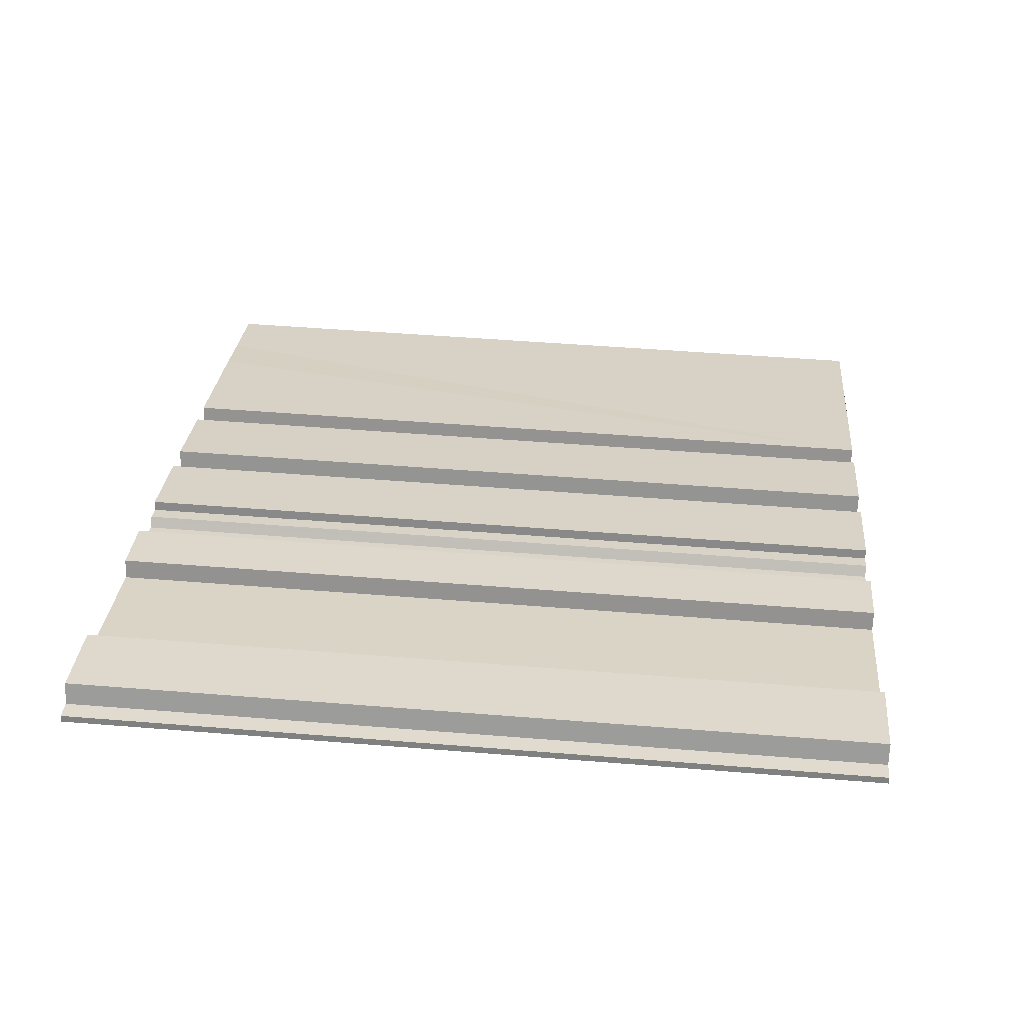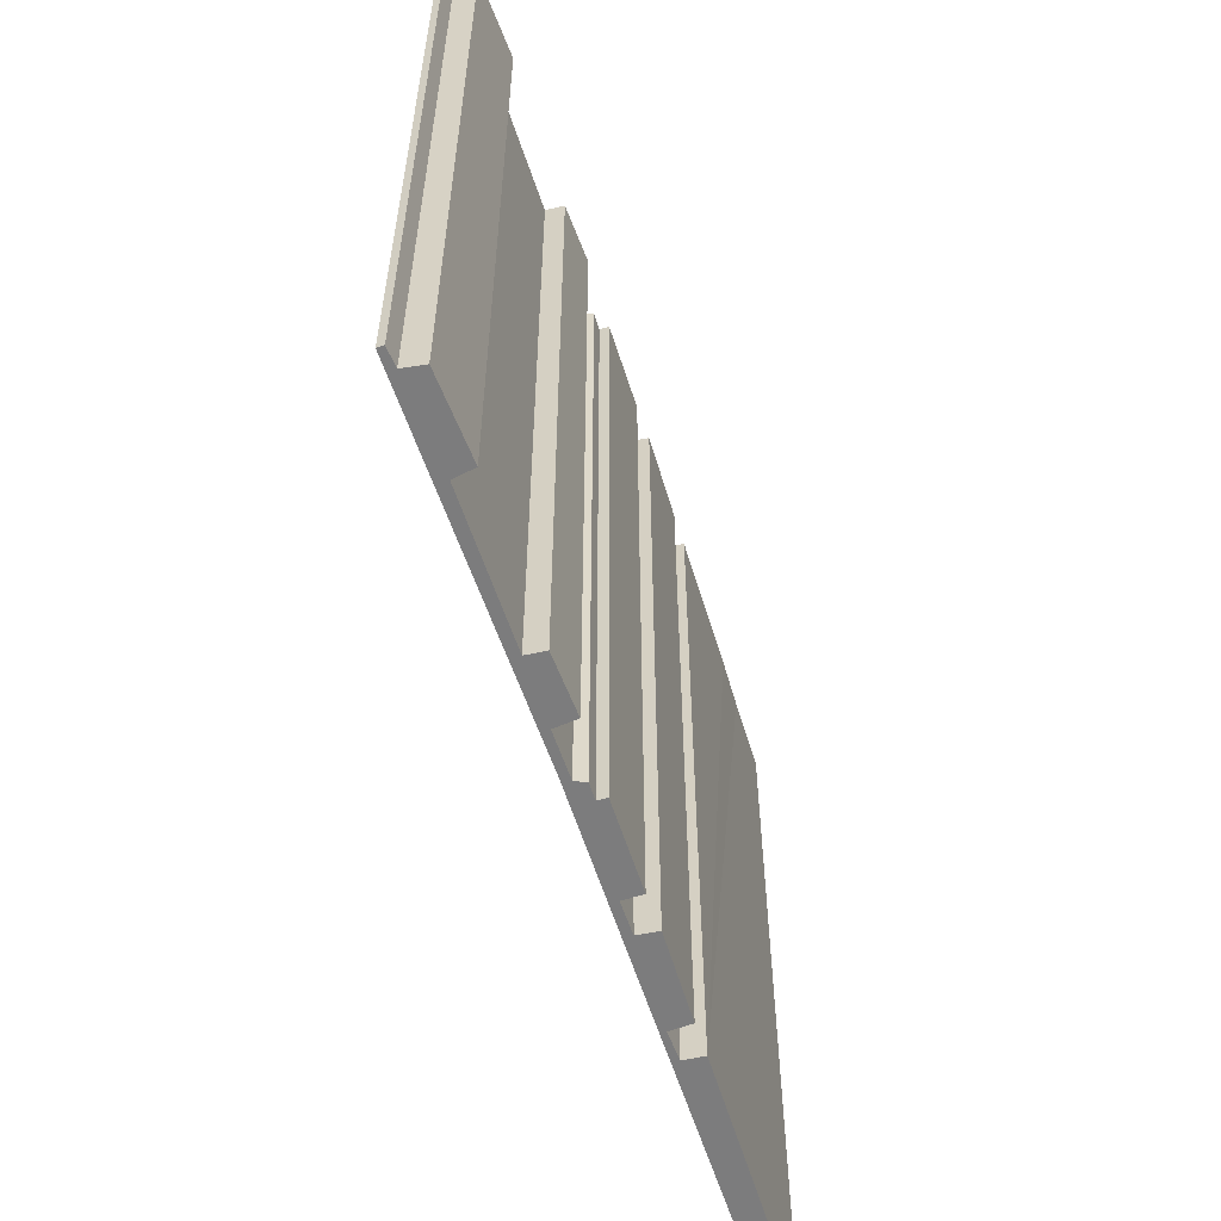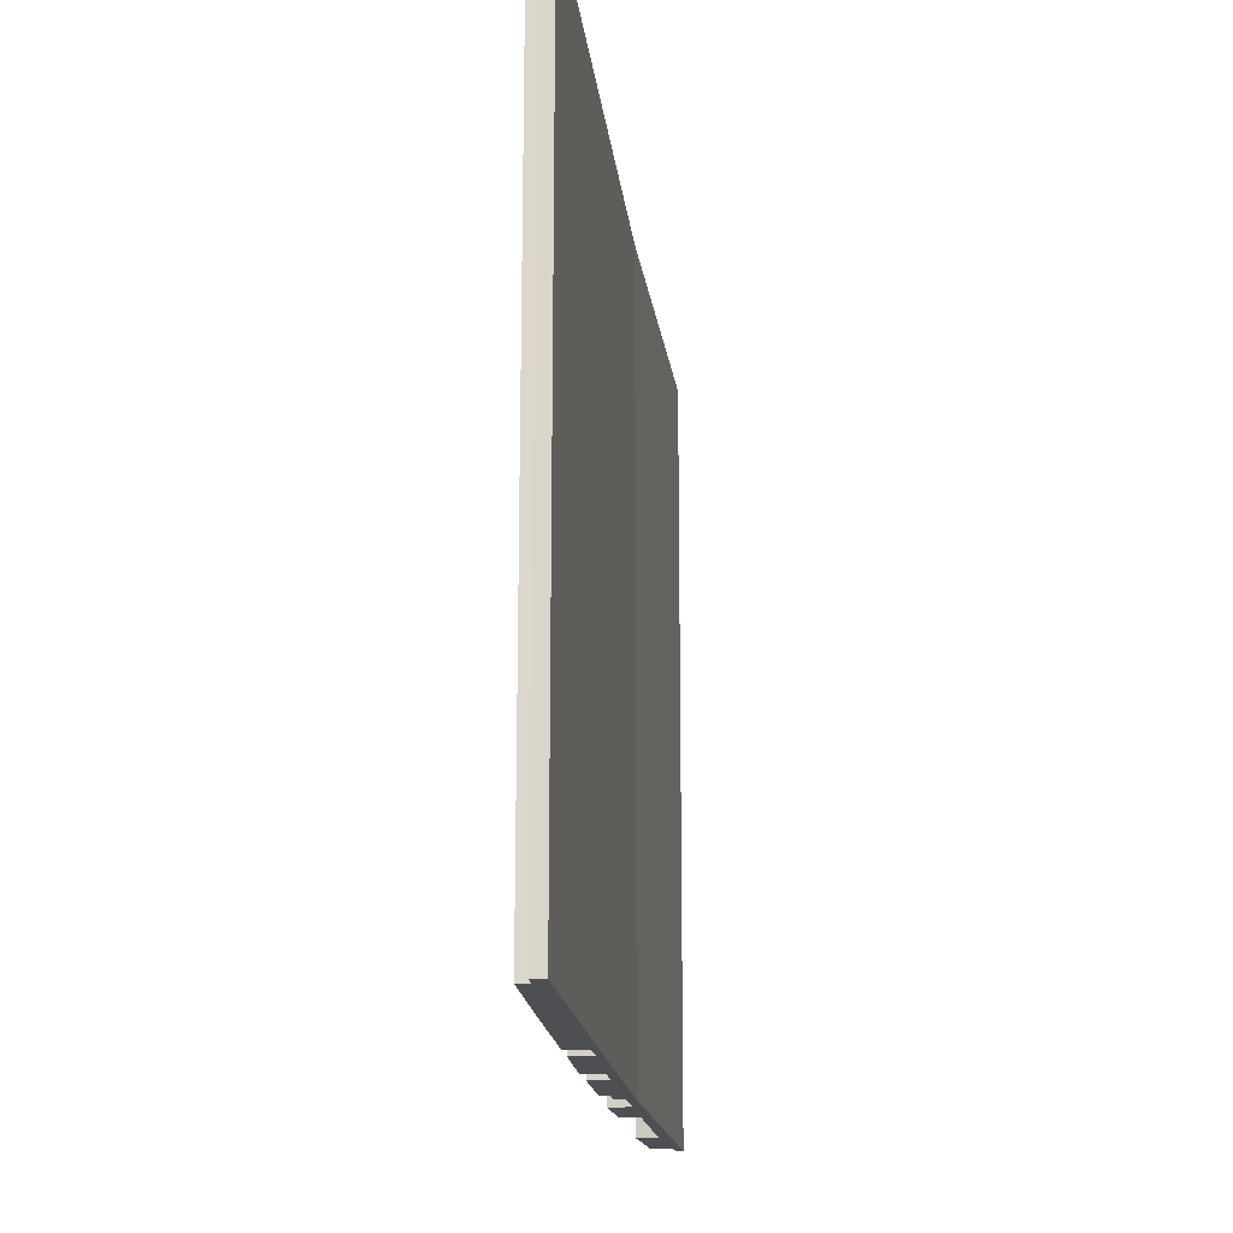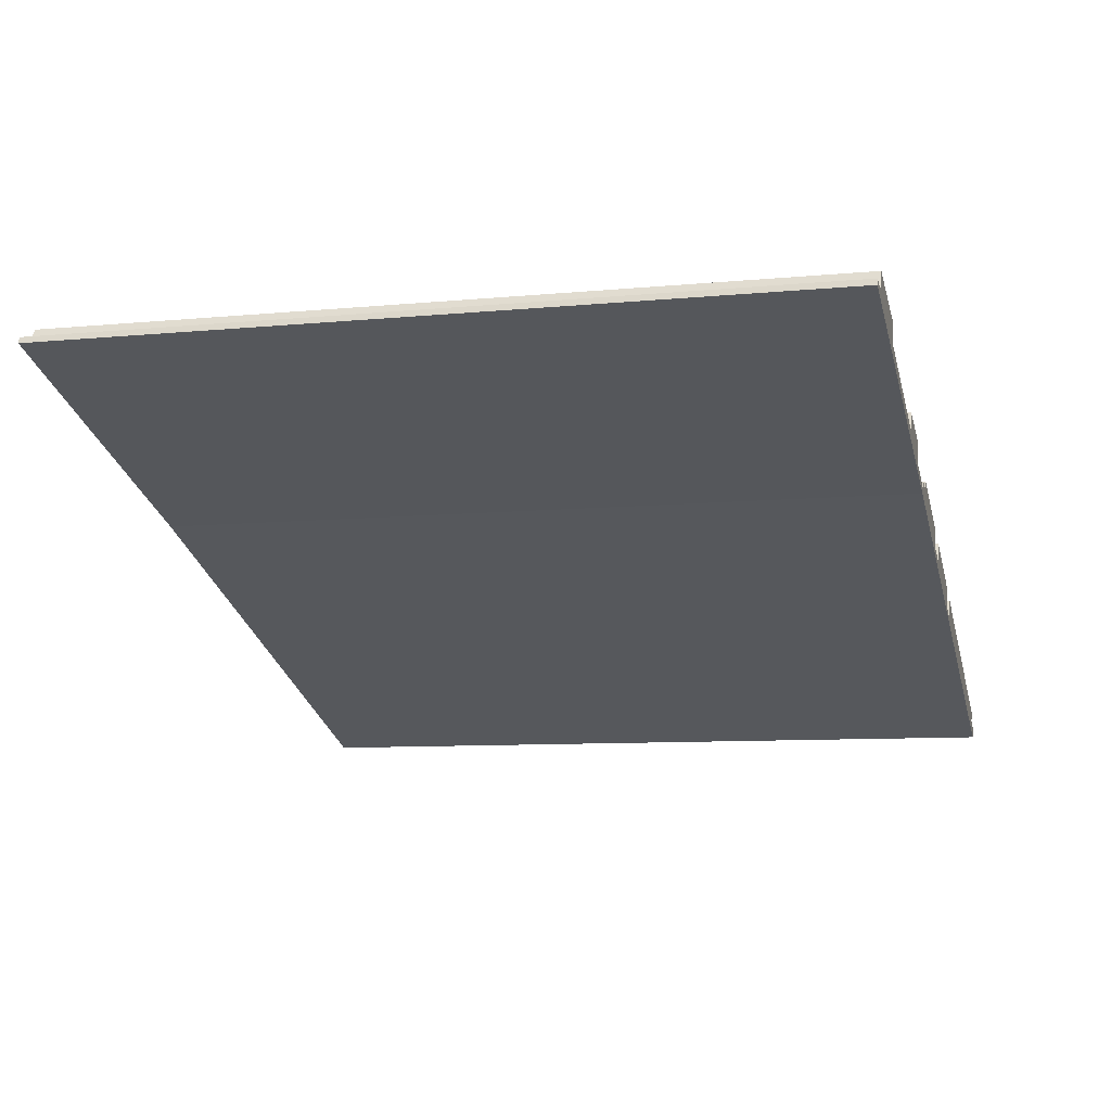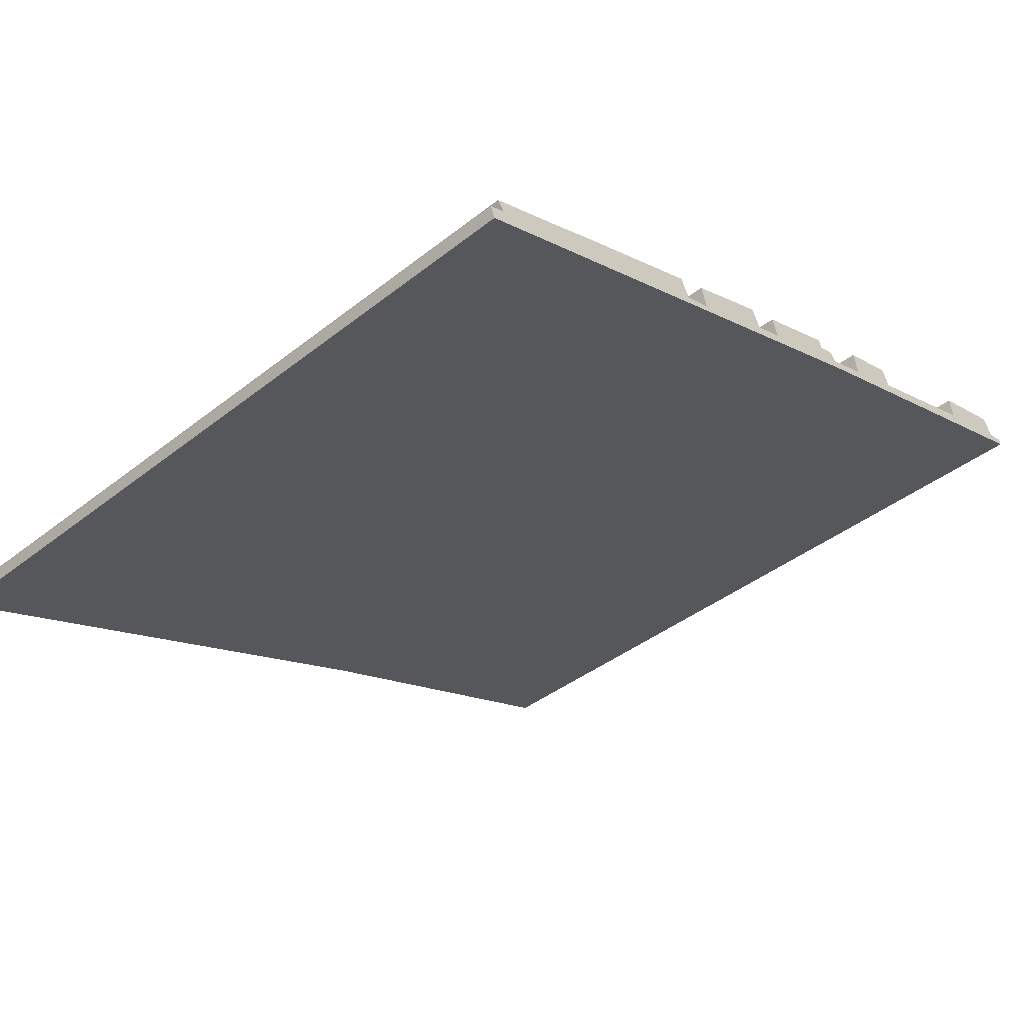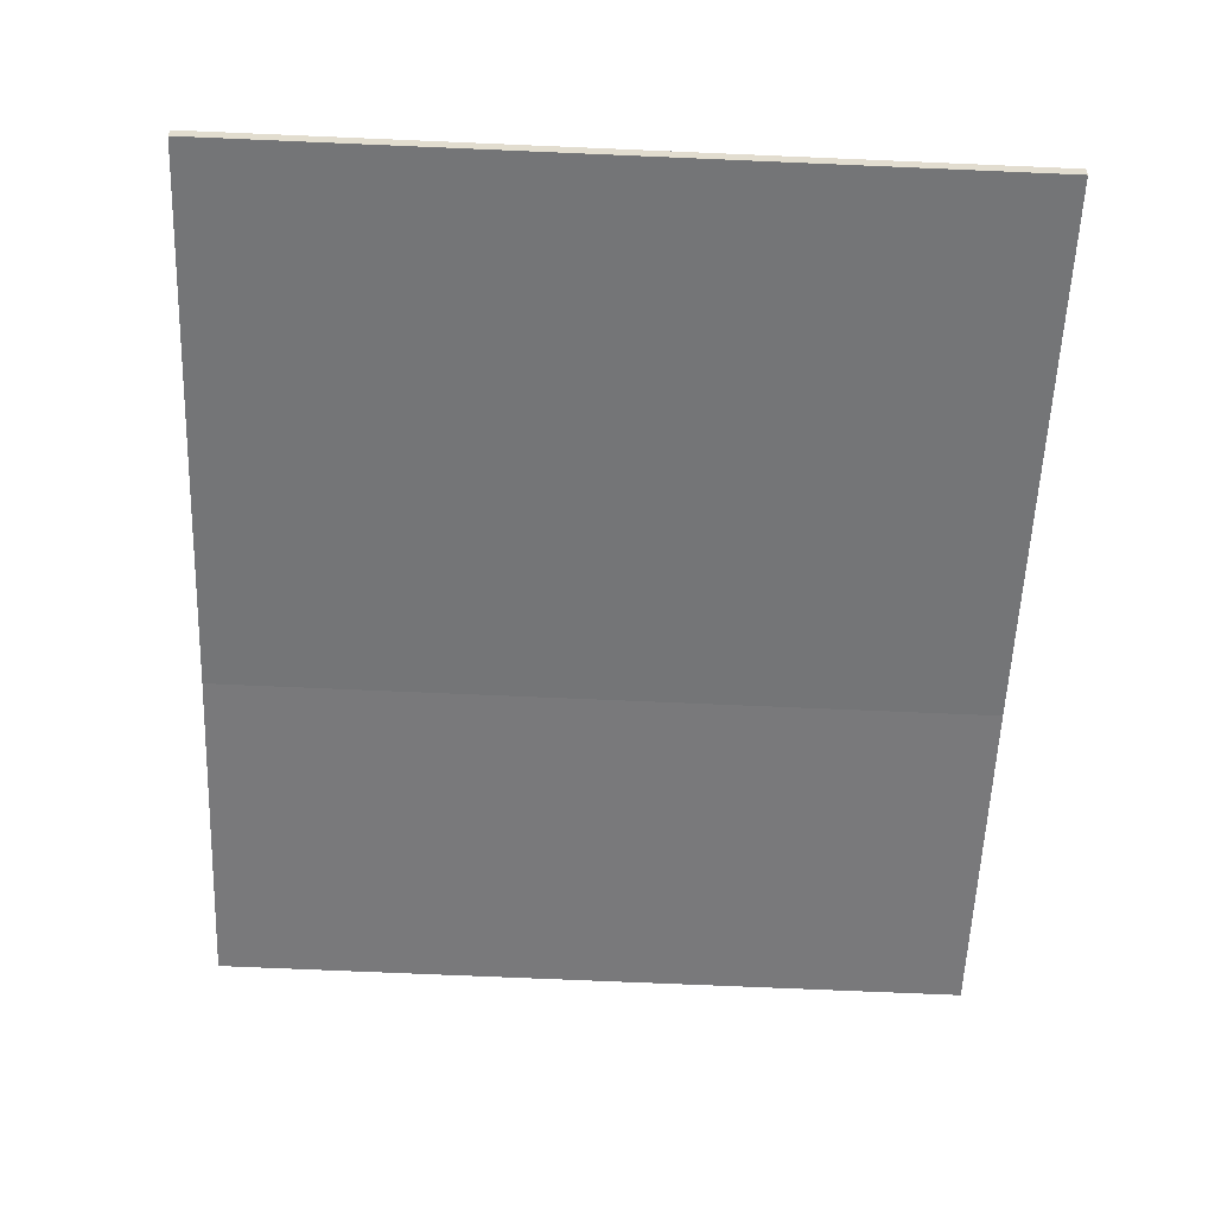
<metadata>
{"format":"obj","ext":"obj","renderer":"f3d","projection":"perspective","resolution":1024,"background":"white","views":[{"elev":48.2,"azim":-84.8,"up":"+Z"},{"elev":-58.8,"azim":-52.0,"up":"+Y"},{"elev":-17.6,"azim":116.7,"up":"+Y"},{"elev":-8.4,"azim":-75.1,"up":"+Z"},{"elev":-41.0,"azim":133.6,"up":"+Z"},{"elev":-77.1,"azim":87.6,"up":"+Z"}]}
</metadata>
<code>
v  16.95 15.31 -5.665
v  16.8 15.31 -5.841
v  15.54 15.31 -5.114
v  17.12 15.31 -5.974
v  17.09 15.31 -6.064
v  17.04 15.31 -6.2
v  9.947 15.31 -3.542
v  11.72 15.31 -4.052
v  14.57 15.31 -4.72
v  11.9 15.31 -3.68
v  11.16 15.31 -3.874
v  11.28 15.31 -3.452
v  9.623 15.31 -2.794
v  9.444 15.31 -3.163
v  6.612 15.31 -2.292
v  8.825 15.31 -2.945
v  8.956 15.31 -2.57
v  7.236 15.31 -2.13
v  7.307 15.31 -1.953
v  6.766 15.31 -2.178
v  6.895 15.31 -2.051
v  6.931 15.31 -2.015
v  6.753 15.31 -2.173
v  5.908 15.31 -1.875
v  0 15.31 9.378e-16
v  4.732 15.31 -1.434
v  6.018 15.31 -1.441
v  4.893 15.31 -1.092
v  2.049 15.31 -0.475
v  2.122 15.31 -0.063
v  0.393 15.31 0.027
v  0.595 15.31 0.394
v  0.041 15.31 0.121
v  6.018 8.824e-17 -1.441
v  5.908 1.148e-16 -1.875
v  8.956 1.574e-16 -2.57
v  8.825 1.803e-16 -2.945
v  11.28 2.114e-16 -3.452
v  11.16 2.372e-16 -3.874
v  17.12 3.658e-16 -5.974
v  17.04 3.796e-16 -6.2
v  17.09 3.713e-16 -6.064
v  2.122 3.858e-18 -0.063
v  2.049 2.909e-17 -0.475
v  6.753 1.331e-16 -2.173
v  6.766 1.334e-16 -2.178
v  6.931 1.234e-16 -2.015
v  6.895 1.256e-16 -2.051
v  7.236 1.304e-16 -2.13
v  7.307 1.196e-16 -1.953
v  9.444 1.937e-16 -3.163
v  9.623 1.711e-16 -2.794
v  11.72 2.481e-16 -4.052
v  11.9 2.253e-16 -3.68
v  16.95 3.469e-16 -5.665
v  14.57 2.89e-16 -4.72
v  15.54 3.131e-16 -5.114
v  0.041 -7.409e-18 0.121
v  0.393 -1.653e-18 0.027
v  0.595 -2.413e-17 0.394
v  4.732 8.781e-17 -1.434
v  4.893 6.687e-17 -1.092
v  0 0 0
v  16.8 3.577e-16 -5.841
v  6.612 1.403e-16 -2.292
v  9.947 2.169e-16 -3.542
g defaultobject
f 1 2 3
f 4 5 2
f 6 2 5
f 7 2 6
f 8 2 7
f 3 2 8
f 9 3 8
f 10 9 8
f 11 8 7
f 12 11 7
f 13 12 7
f 14 13 7
f 15 14 7
f 16 14 15
f 17 16 15
f 18 17 15
f 19 17 18
f 20 18 15
f 21 18 20
f 22 18 21
f 23 20 15
f 24 23 15
f 25 24 15
f 26 24 25
f 27 24 26
f 28 27 26
f 29 26 25
f 30 29 25
f 31 30 25
f 32 30 31
f 33 31 25
f 34 24 27
f 24 34 35
f 36 16 17
f 16 36 37
f 38 11 12
f 11 38 39
f 40 5 4
f 5 40 6
f 6 40 41
f 41 40 42
f 43 29 30
f 29 43 44
f 35 23 24
f 23 35 45
f 45 20 23
f 20 45 46
f 46 21 20
f 21 46 22
f 22 46 47
f 47 46 48
f 47 18 22
f 18 47 49
f 50 17 19
f 17 50 36
f 37 14 16
f 14 37 51
f 51 13 14
f 13 51 52
f 52 12 13
f 12 52 38
f 39 8 11
f 8 39 53
f 53 10 8
f 10 53 54
f 54 9 10
f 9 54 3
f 3 54 1
f 1 54 55
f 55 54 56
f 55 56 57
f 58 31 33
f 31 58 59
f 59 32 31
f 32 59 60
f 60 30 32
f 30 60 43
f 44 26 29
f 26 44 61
f 61 28 26
f 28 61 62
f 62 27 28
f 27 62 34
f 49 19 18
f 19 49 50
f 63 33 25
f 33 63 58
f 55 2 1
f 2 55 64
f 41 7 6
f 7 41 15
f 15 41 65
f 65 41 66
f 65 25 15
f 25 65 63
f 64 4 2
f 4 64 40
f 63 59 58
f 59 63 65
f 59 65 44
f 59 44 60
f 60 44 43
f 44 65 61
f 61 65 35
f 61 35 62
f 62 35 34
f 35 65 45
f 45 65 66
f 45 66 46
f 46 66 48
f 48 66 47
f 47 66 49
f 49 66 37
f 49 37 50
f 37 66 51
f 51 66 52
f 52 66 38
f 38 66 39
f 39 66 41
f 39 41 53
f 53 41 54
f 54 41 56
f 56 41 57
f 57 41 64
f 64 41 40
f 40 41 42
f 55 57 64
f 36 50 37

</code>
